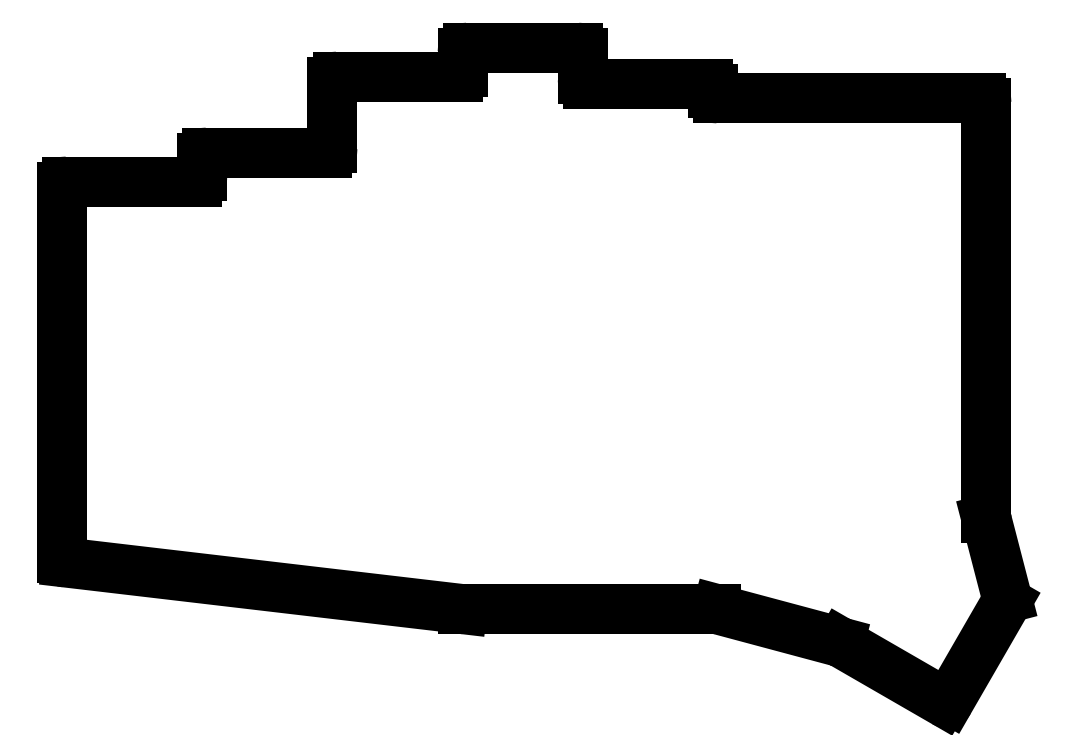
<metadata>
{"format":"dxf","ext":"dxf","renderer":"ezdxf+matplotlib","layout":"modelspace","background":"white","min_lineweight":24,"dpi":150}
</metadata>
<code>
0
SECTION
2
ENTITIES
0
LINE
8
0
10
215.7
20
-186.8
11
161
21
-180.4
0
LINE
8
0
10
160.3
20
-179.7
11
160.3
21
-128.4
0
LINE
8
0
10
161.1
20
-127.7
11
179
21
-127.7
0
LINE
8
0
10
179.7
20
-127
11
179.7
21
-124.4
0
LINE
8
0
10
180.4
20
-123.7
11
197
21
-123.7
0
LINE
8
0
10
197.7
20
-123
11
197.7
21
-113.9
0
LINE
8
0
10
198.4
20
-113.2
11
215
21
-113.2
0
LINE
8
0
10
215.7
20
-112.5
11
215.7
21
-109.9
0
LINE
8
0
10
216.4
20
-109.2
11
231.6
21
-109.2
0
LINE
8
0
10
232.3
20
-109.9
11
232.3
21
-113.5
0
LINE
8
0
10
233
20
-114.2
11
249.6
21
-114.2
0
LINE
8
0
10
250.3
20
-114.9
11
250.3
21
-115.5
0
LINE
8
0
10
251
20
-116.2
11
287.4
21
-116.2
0
LINE
8
0
10
288.1
20
-116.9
11
288.1
21
-174.2
0
LINE
8
0
10
288.1
20
-174.4
11
290.9
21
-185.3
0
LINE
8
0
10
290.9
20
-185.8
11
283.1
21
-199.3
0
LINE
8
0
10
282.1
20
-199.6
11
268
21
-191.4
0
LINE
8
0
10
267.8
20
-191.3
11
250.9
21
-186.8
0
LINE
8
0
10
250.7
20
-186.8
11
215.7
21
-186.8
0
ARC
8
0
10
161.1
20
-179.7
40
0.7
50
180
51
263.3
0
ARC
8
0
10
161.1
20
-128.4
40
0.7
50
90
51
180
0
ARC
8
0
10
179
20
-127
40
0.7
50
270
51
0
0
ARC
8
0
10
180.4
20
-124.4
40
0.7
50
90
51
180
0
ARC
8
0
10
197
20
-123
40
0.7
50
270
51
0
0
ARC
8
0
10
198.4
20
-113.9
40
0.7
50
90
51
180
0
ARC
8
0
10
215
20
-112.5
40
0.7
50
270
51
0
0
ARC
8
0
10
216.4
20
-109.9
40
0.7
50
90
51
180
0
ARC
8
0
10
231.6
20
-109.9
40
0.7
50
0
51
90
0
ARC
8
0
10
233
20
-113.5
40
0.7
50
180
51
270
0
ARC
8
0
10
249.6
20
-114.9
40
0.7
50
0
51
90
0
ARC
8
0
10
251
20
-115.5
40
0.7
50
180
51
270
0
ARC
8
0
10
287.4
20
-116.9
40
0.7
50
0
51
90
0
ARC
8
0
10
288.8
20
-174.2
40
0.7
50
180
51
194.5
0
ARC
8
0
10
290.3
20
-185.5
40
0.7
50
330
51
14.53
0
ARC
8
0
10
282.5
20
-199
40
0.7
50
240
51
330
0
ARC
8
0
10
267.6
20
-192
40
0.7
50
60
51
75
0
ARC
8
0
10
250.7
20
-187.5
40
0.7
50
75
51
90
0
ARC
8
0
10
215.7
20
-186.1
40
0.7
50
263.3
51
270
0
ENDSEC
0
EOF

</code>
